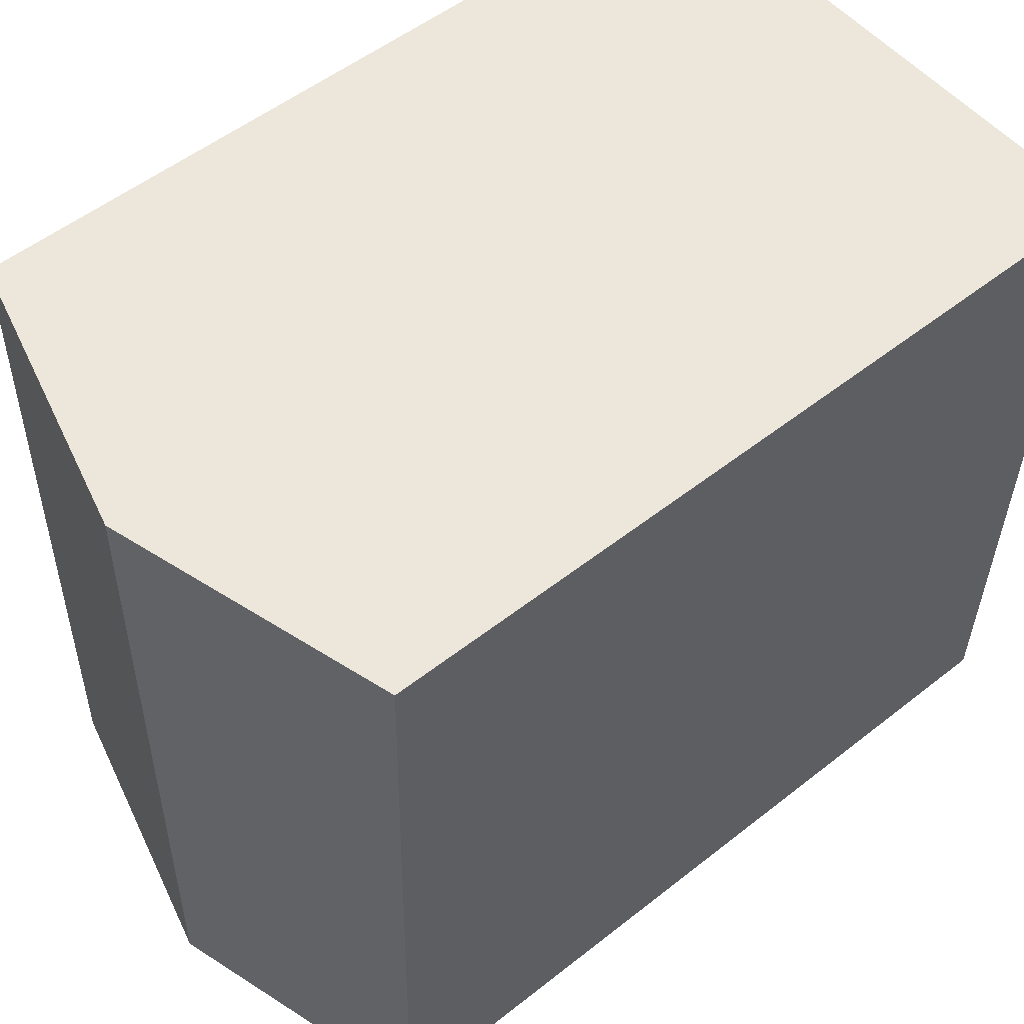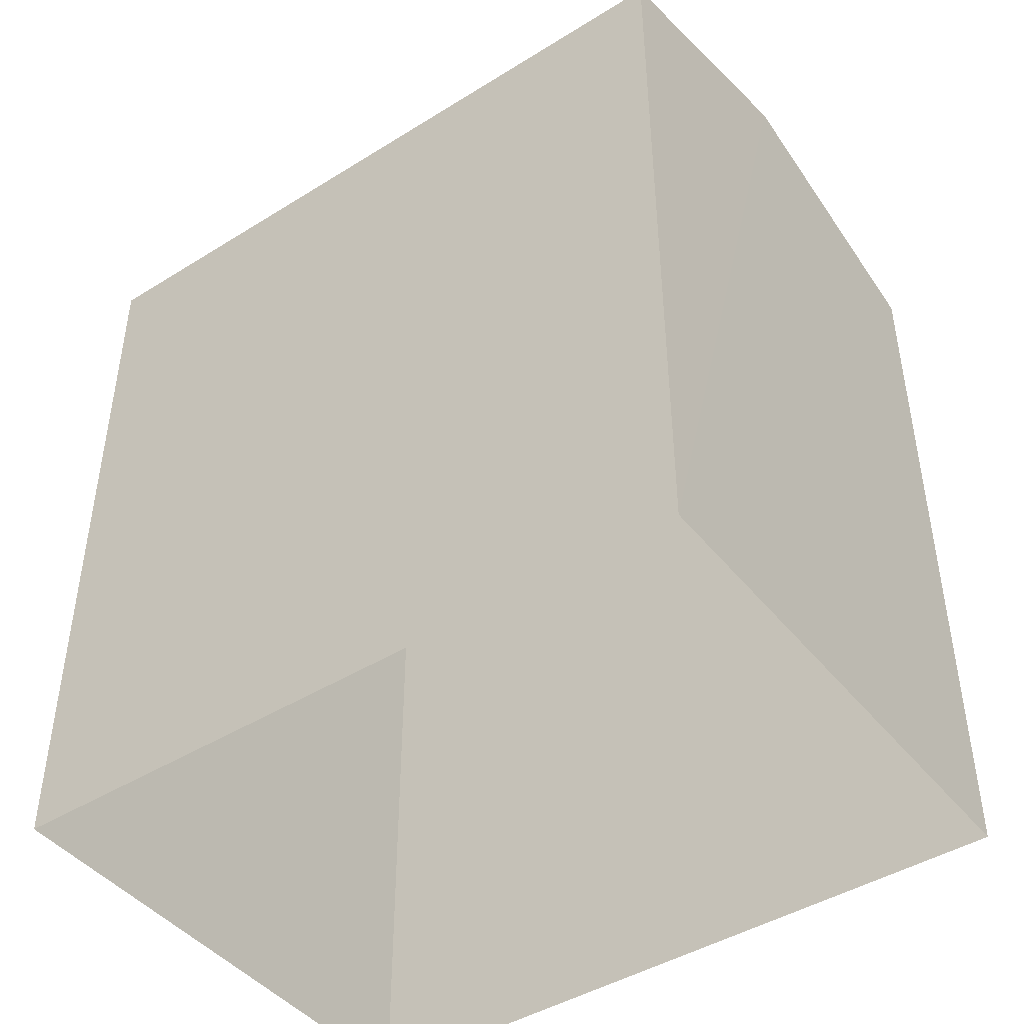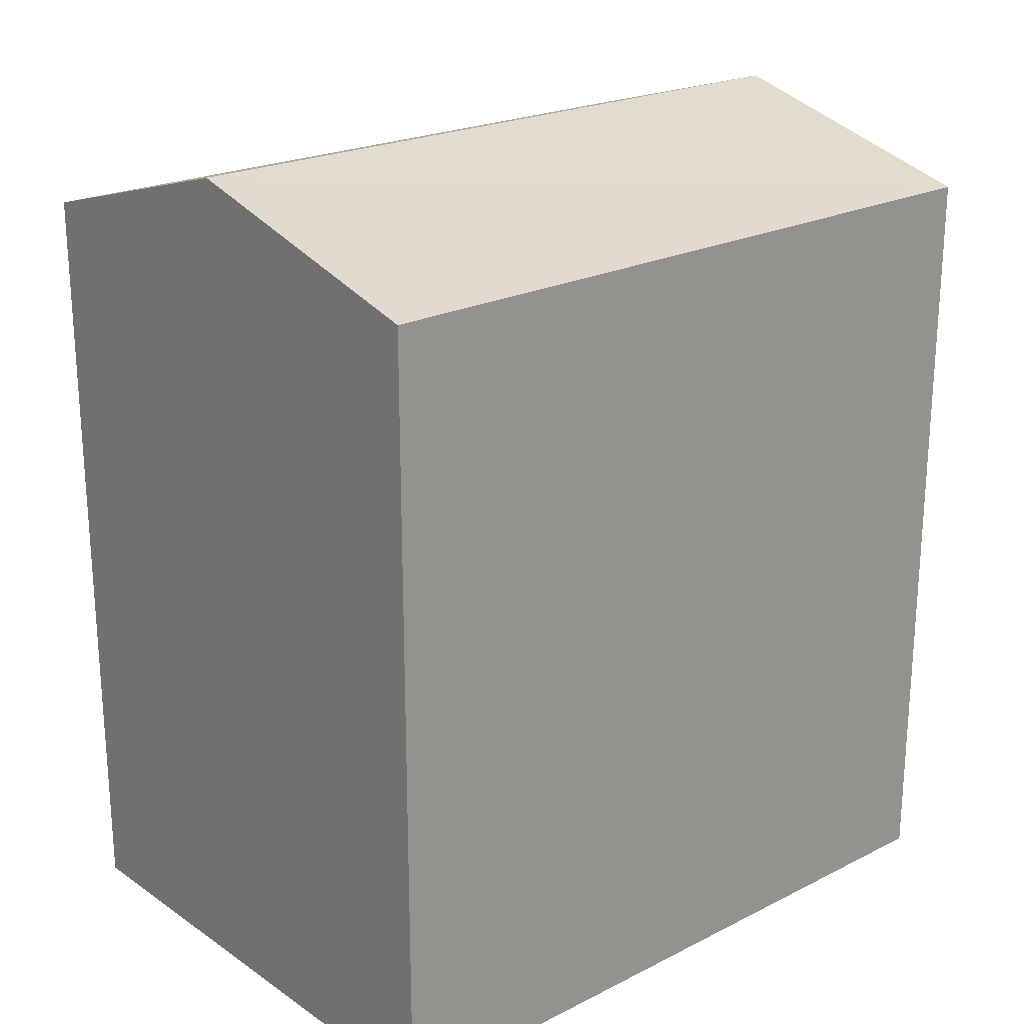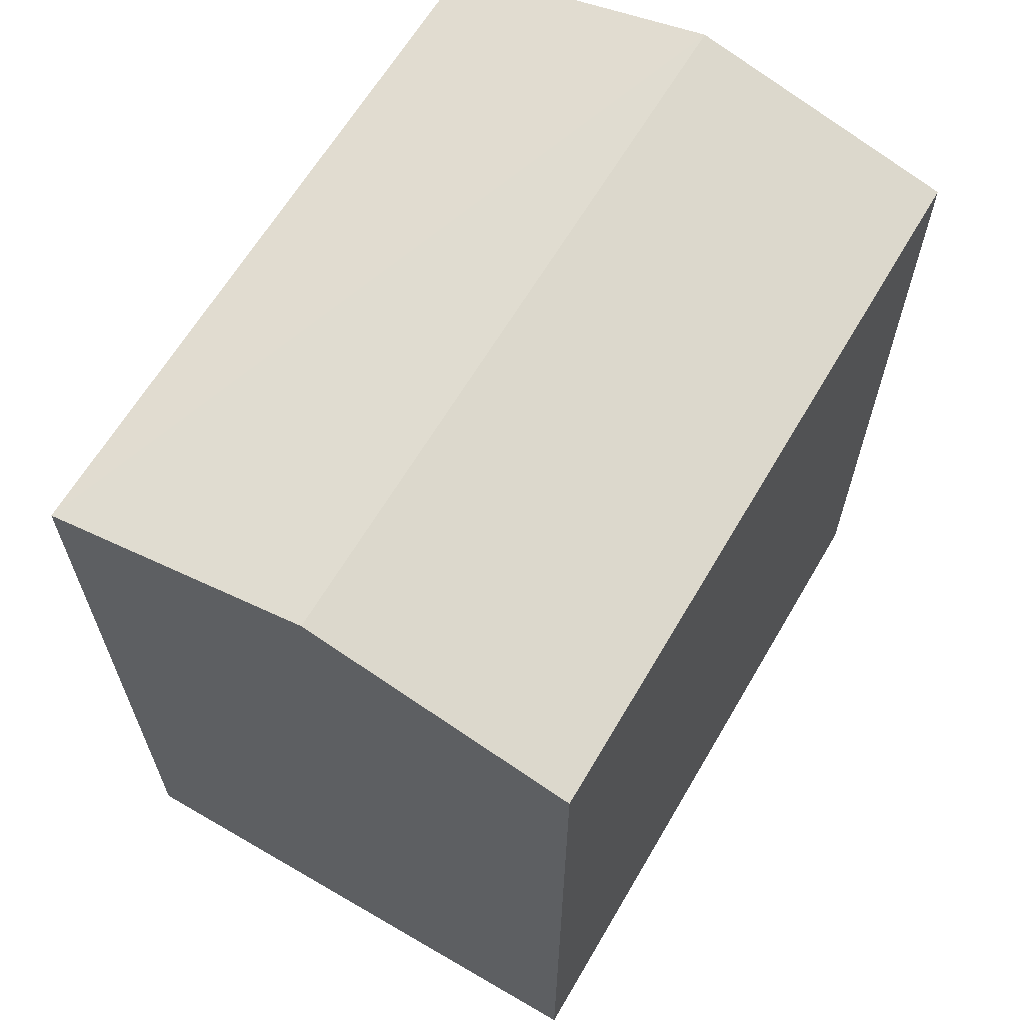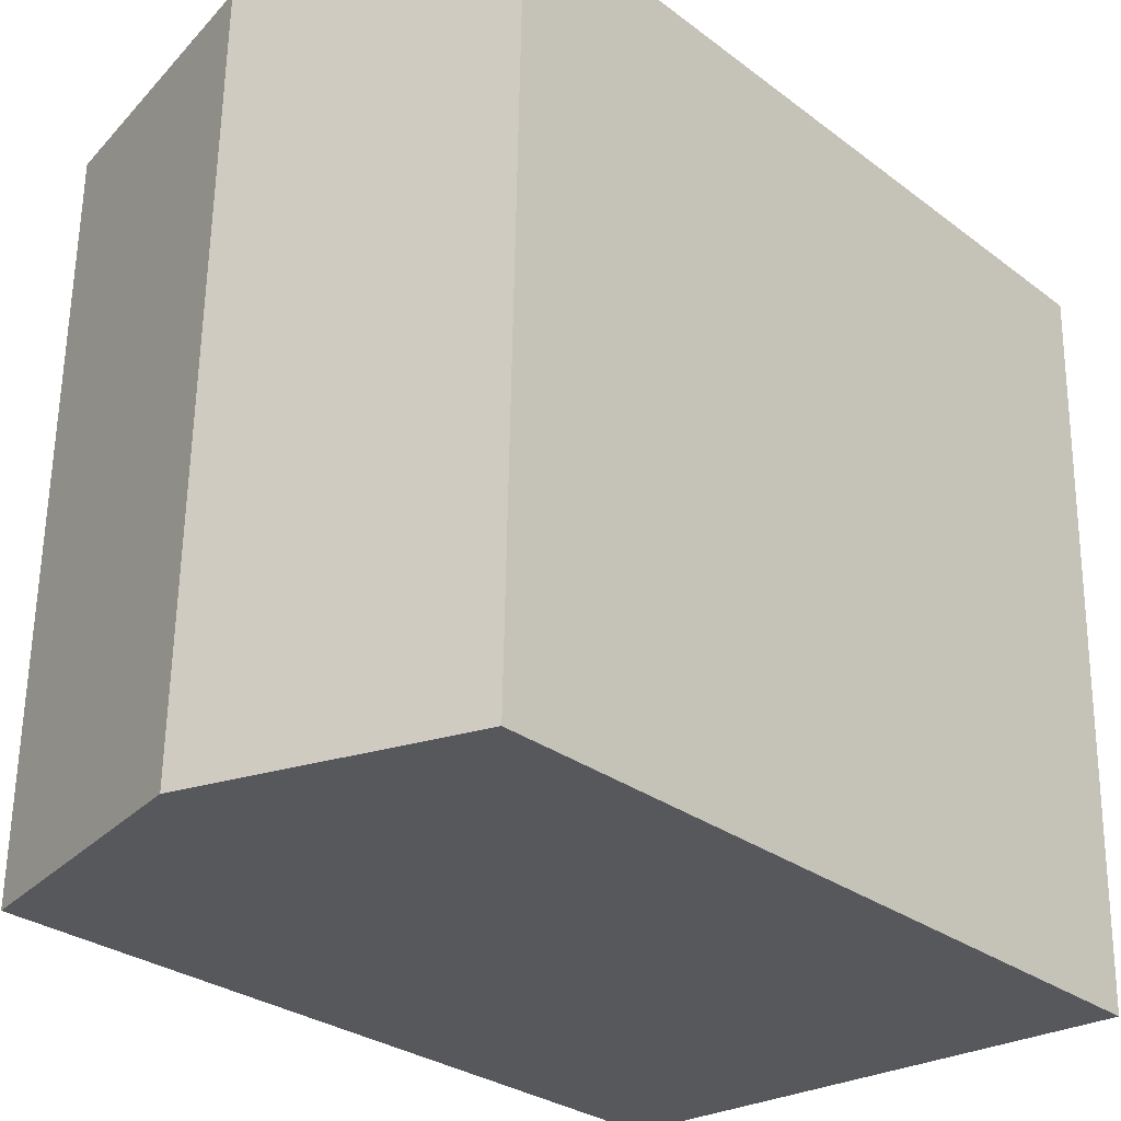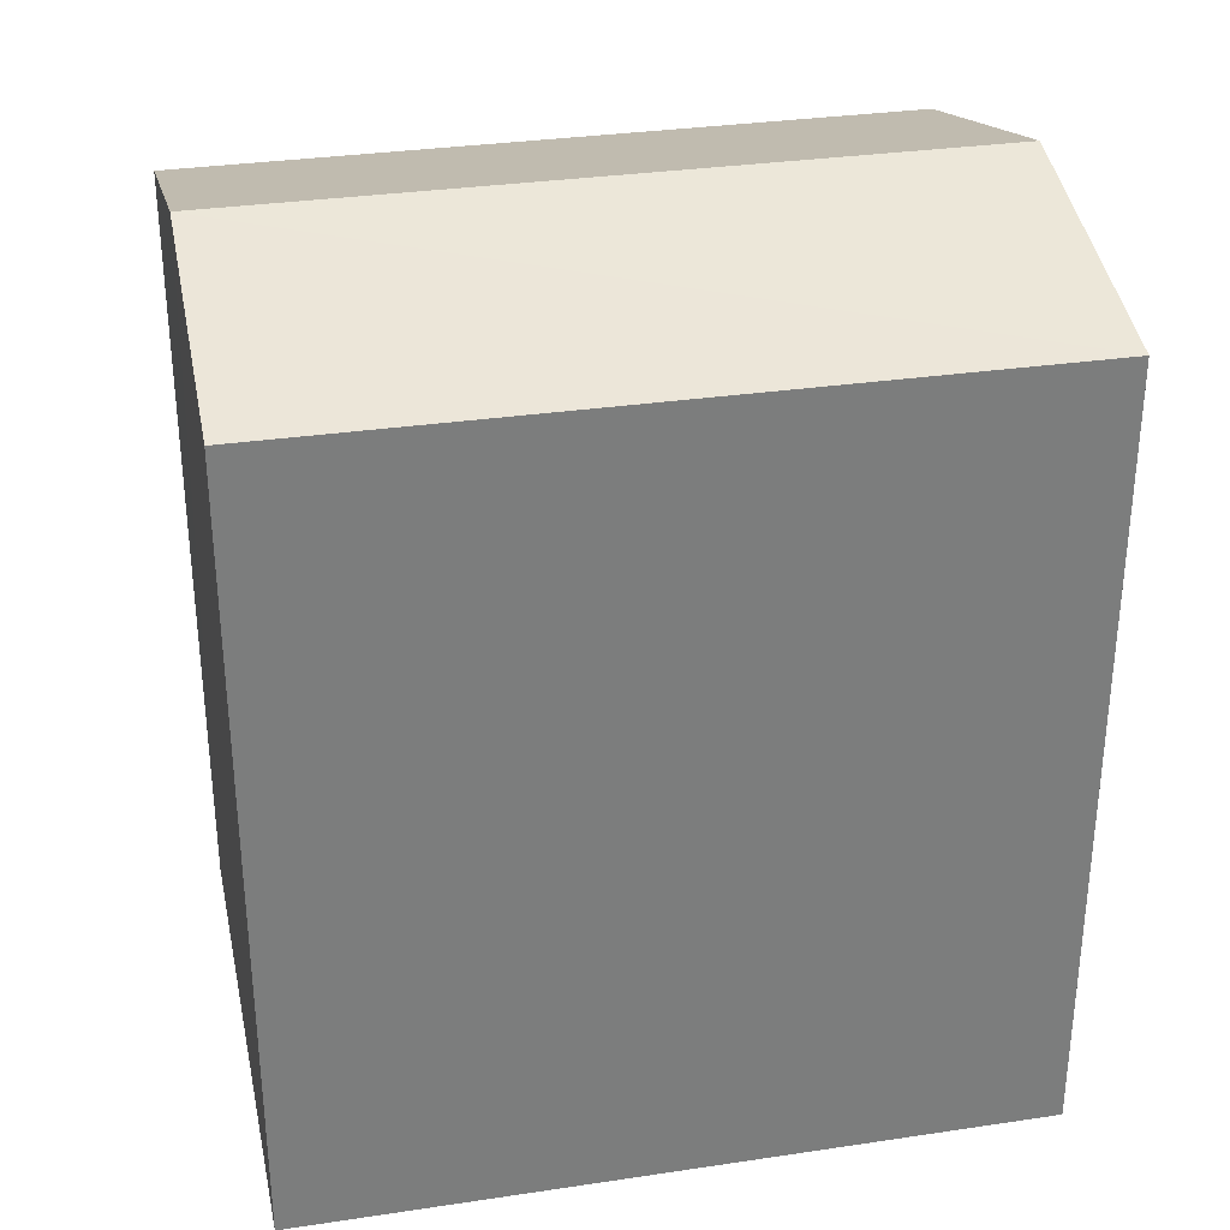
<metadata>
{"format":"obj","ext":"obj","renderer":"f3d","projection":"perspective","resolution":1024,"background":"white","views":[{"elev":53.0,"azim":49.7,"up":"+Y"},{"elev":-44.5,"azim":124.7,"up":"+Z"},{"elev":22.2,"azim":-132.1,"up":"+Z"},{"elev":63.8,"azim":29.2,"up":"+Z"},{"elev":-28.9,"azim":42.0,"up":"+Y"},{"elev":31.3,"azim":76.7,"up":"+Z"}]}
</metadata>
<code>
v -3.729e+05 -1.042e+05 27.81
v -3.73e+05 -1.042e+05 27.81
v -3.73e+05 -1.042e+05 27.81
v -3.729e+05 -1.042e+05 27.81
v -3.73e+05 -1.042e+05 39.19
v -3.729e+05 -1.042e+05 38.19
v -3.73e+05 -1.042e+05 39.19
v -3.729e+05 -1.042e+05 38.19
v -3.73e+05 -1.042e+05 38.19
v -3.73e+05 -1.042e+05 38.19
f 1 2 3
f 1 4 2
f 5 6 7
f 5 8 6
f 7 9 5
f 7 10 9
f 6 1 7
f 1 3 7
f 3 10 7
f 9 2 5
f 2 4 5
f 4 8 5
f 8 4 1
f 6 8 1
f 9 3 2
f 9 10 3

</code>
